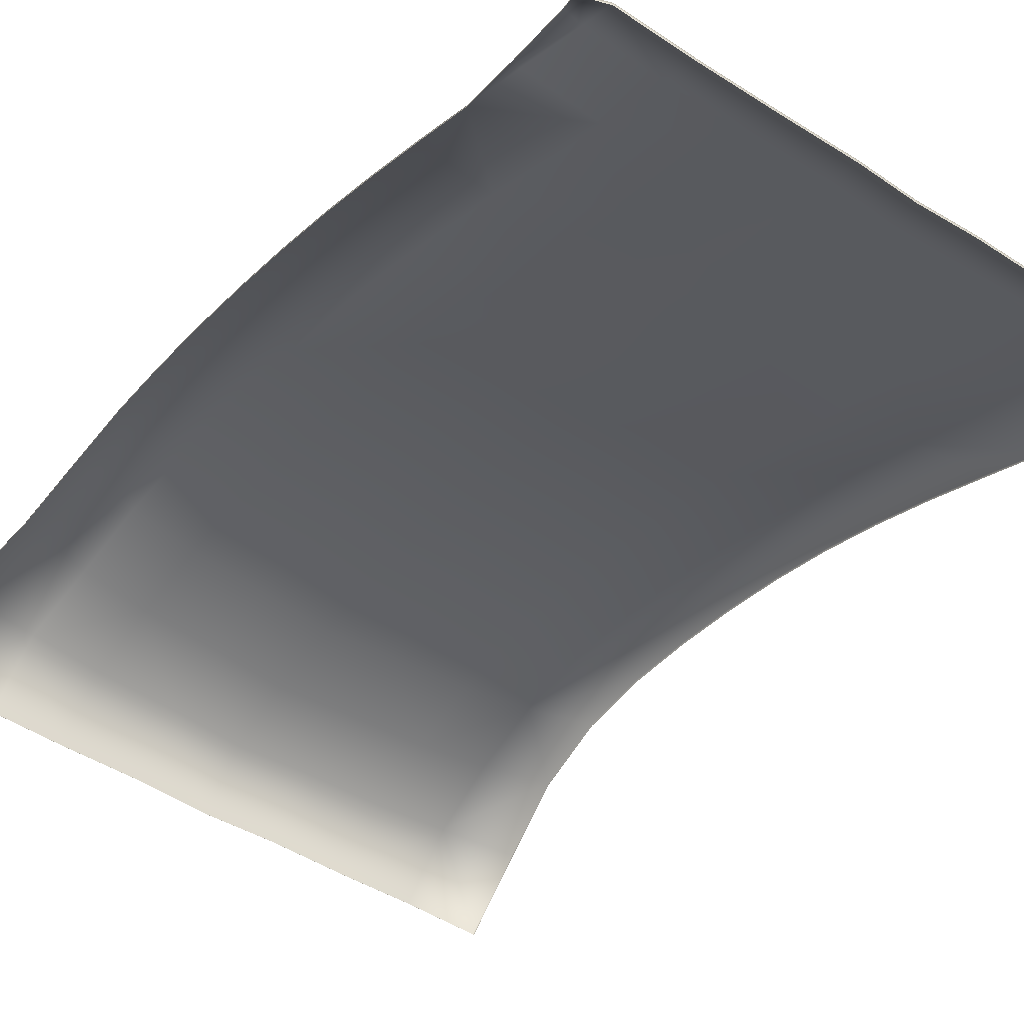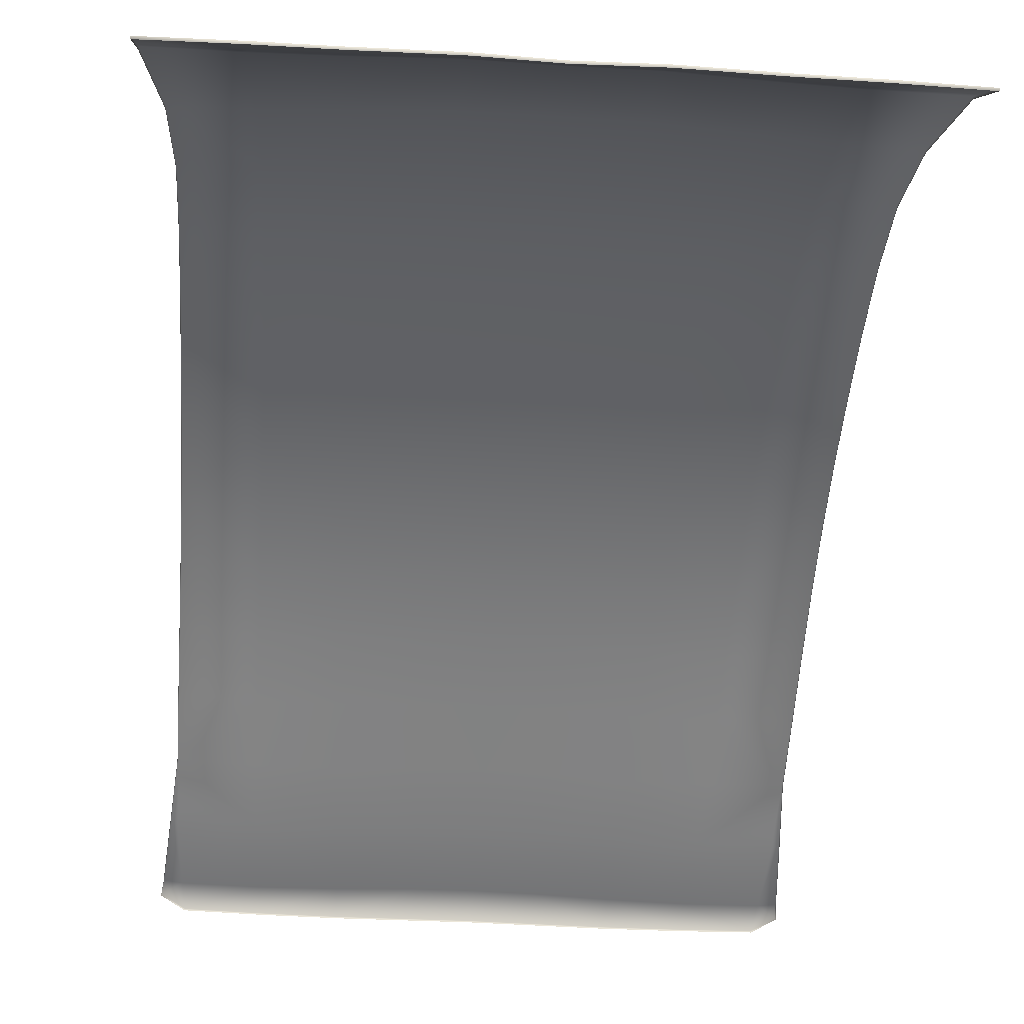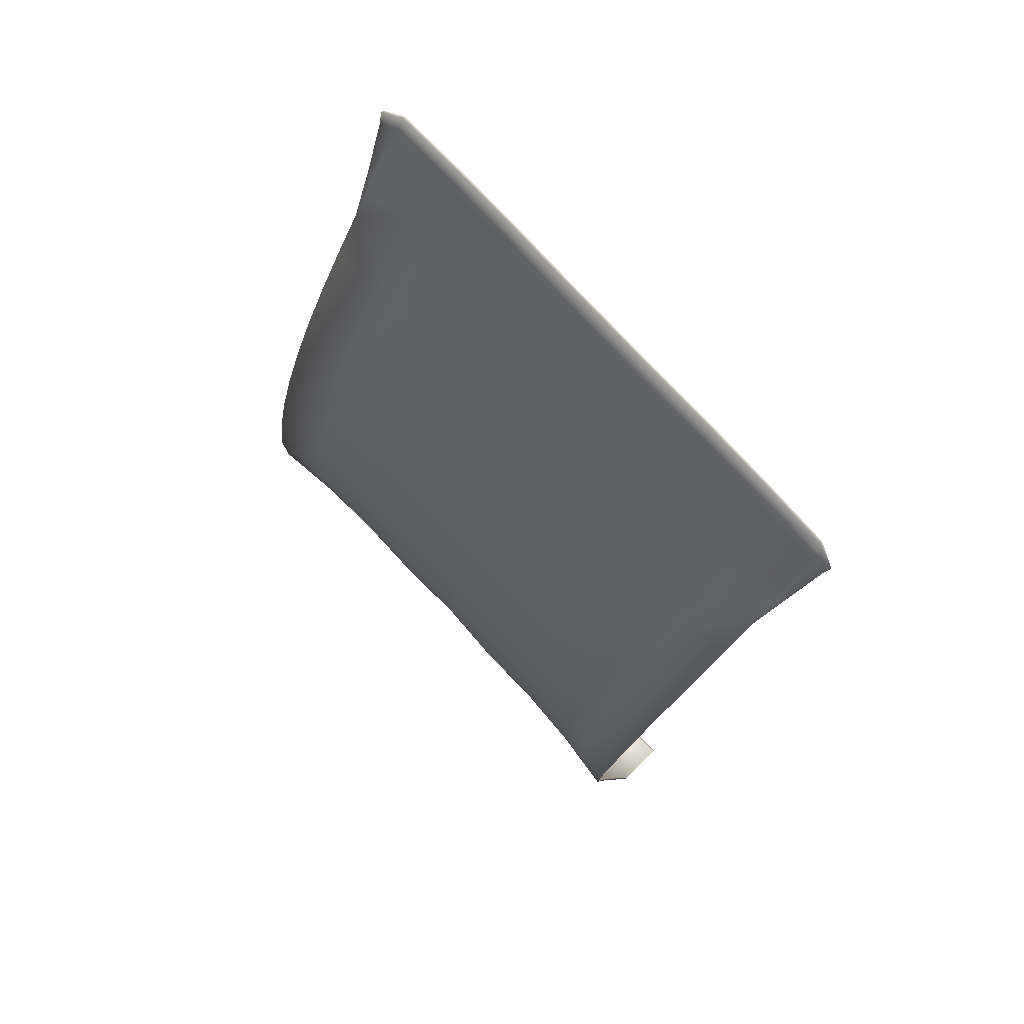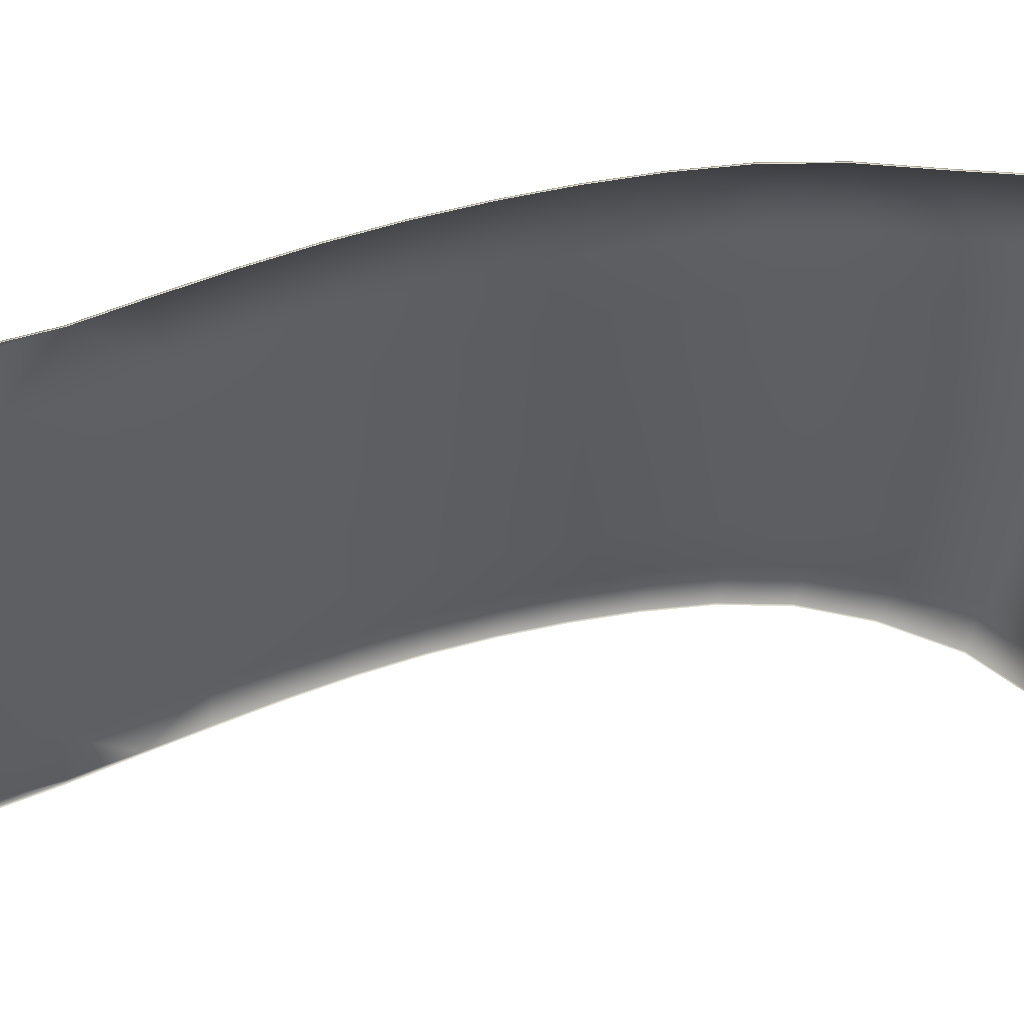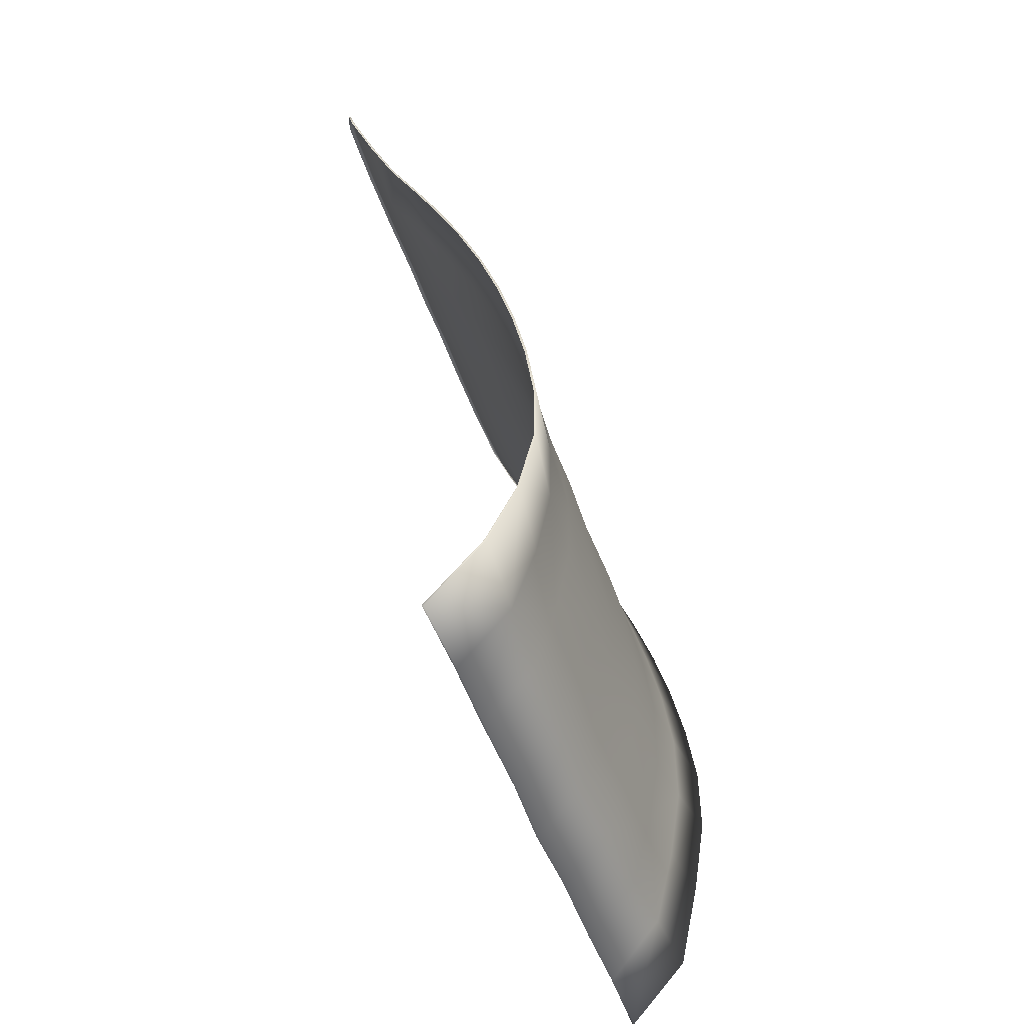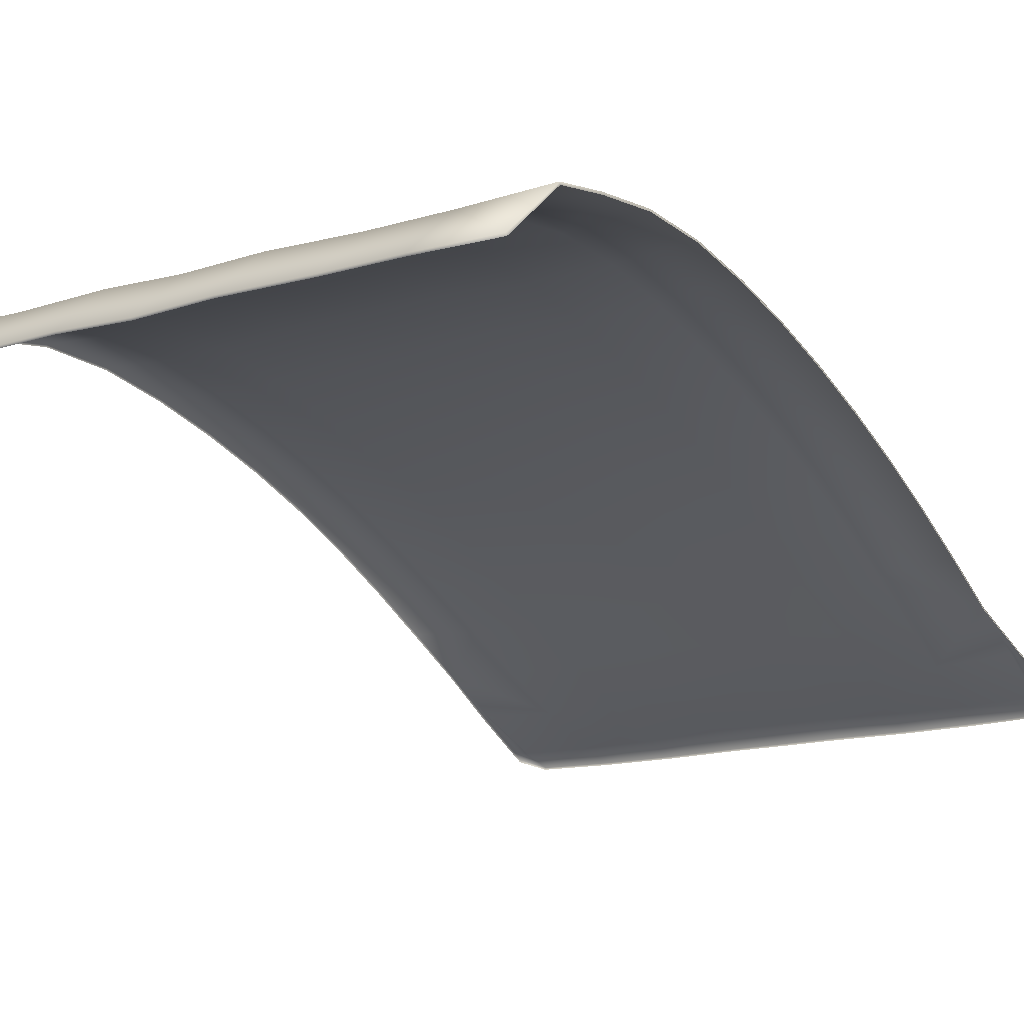
<metadata>
{"format":"obj","ext":"obj","renderer":"f3d","projection":"perspective","resolution":1024,"background":"white","views":[{"elev":-48.5,"azim":144.4,"up":"+Z"},{"elev":-36.7,"azim":-4.7,"up":"+Z"},{"elev":79.9,"azim":46.7,"up":"+Y"},{"elev":-39.6,"azim":-90.1,"up":"+Z"},{"elev":-50.9,"azim":-70.8,"up":"+Y"},{"elev":-15.2,"azim":32.2,"up":"+Z"}]}
</metadata>
<code>
g
v 2.437 45.98 -21.03
v 2.507 43.12 -19.92
v 5.62 46.07 -21.11
v 2.581 40.31 -18.69
v 5.771 43.22 -20.01
v 8.749 46.16 -21.12
v 2.655 37.53 -17.44
v 5.885 40.41 -18.79
v 8.92 43.3 -20.02
v 11.88 46.24 -21.03
v 0.01759 31.74 -15.11
v 2.729 34.73 -16.22
v 5.969 37.64 -17.54
v 9.026 40.5 -18.77
v 12.07 43.4 -19.85
v 2.8 31.9 -15.07
v 6.042 34.85 -16.31
v 9.087 37.74 -17.49
v 12.15 40.63 -18.54
v 2.867 29.03 -14.05
v 6.106 32.04 -15.17
v 9.129 34.98 -16.24
v 12.18 37.89 -17.2
v 2.93 26.09 -13.16
v 6.159 29.19 -14.14
v 9.161 32.2 -15.07
v 12.19 35.16 -15.91
v 2.989 23.1 -12.41
v 6.208 26.28 -13.25
v 9.188 29.36 -14.03
v 12.19 32.39 -14.71
v 3.043 20.01 -11.8
v 6.258 23.31 -12.5
v 9.216 26.48 -13.13
v 12.2 29.58 -13.65
v 3.091 16.78 -11.43
v 6.318 20.25 -11.89
v 9.25 23.54 -12.37
v 12.22 26.71 -12.73
v 3.123 13.43 -11.52
v 6.398 17.05 -11.5
v 9.297 20.52 -11.76
v 12.25 23.8 -11.98
v 3.137 10.09 -12.11
v 6.501 13.7 -11.54
v 9.355 17.38 -11.35
v 12.28 20.82 -11.38
v 3.139 6.934 -12.98
v 6.622 10.33 -12.14
v 9.453 14.05 -11.37
v 12.31 17.74 -10.99
v 3.088 4.6 -15.09
v 6.744 7.083 -13.01
v 9.589 10.68 -11.97
v 12.36 14.52 -11
v 6.837 4.625 -15.14
v 9.866 7.289 -12.9
v 12.61 11.12 -11.63
v 9.93 4.665 -15.11
v 13.32 7.48 -12.71
v 13.28 4.676 -15.18
v -6.869e-08 45.88 -21.05
v -4.019e-08 43.02 -19.94
v 9.066e-08 40.2 -18.71
v -4.392e-08 37.4 -17.46
v -5.162e-09 34.59 -16.25
v 3.305e-09 28.83 -14.09
v -1.892e-08 25.87 -13.21
v -1.718e-09 22.84 -12.46
v 8.584e-09 19.73 -11.87
v 3.457e-08 16.51 -11.53
v -2.009e-08 13.19 -11.67
v -2.408e-08 9.913 -12.26
v -1.081e-08 6.824 -13.13
v 1.749e-08 4.578 -15.21
v 12.39 43.44 -19.76
v 12.64 46.33 -20.89
v 11.77 47.59 -21.48
v 12.74 47.05 -21.13
v 8.647 47.56 -21.56
v 5.525 47.57 -21.58
v 2.402 47.58 -21.55
v -7.066e-08 47.5 -21.57
v -2.437 45.98 -21.03
v -2.507 43.12 -19.92
v -5.62 46.07 -21.11
v -2.581 40.31 -18.69
v -5.771 43.22 -20.01
v -8.749 46.16 -21.12
v -2.655 37.53 -17.44
v -5.885 40.41 -18.79
v -8.92 43.3 -20.02
v -11.88 46.24 -21.03
v -2.729 34.73 -16.22
v -5.969 37.64 -17.54
v -9.026 40.5 -18.77
v -12.07 43.4 -19.85
v -2.8 31.9 -15.07
v -6.042 34.85 -16.31
v -9.087 37.74 -17.49
v -12.15 40.63 -18.54
v -2.867 29.03 -14.05
v -6.106 32.04 -15.17
v -9.129 34.98 -16.24
v -12.18 37.89 -17.2
v -2.93 26.09 -13.16
v -6.159 29.19 -14.14
v -9.161 32.2 -15.07
v -12.19 35.16 -15.91
v -2.989 23.1 -12.41
v -6.208 26.28 -13.25
v -9.188 29.36 -14.03
v -12.19 32.39 -14.71
v -3.043 20.01 -11.8
v -6.258 23.31 -12.5
v -9.216 26.48 -13.13
v -12.2 29.58 -13.65
v -3.091 16.78 -11.43
v -6.318 20.25 -11.89
v -9.25 23.54 -12.37
v -12.22 26.71 -12.73
v -3.123 13.43 -11.52
v -6.398 17.05 -11.5
v -9.297 20.52 -11.76
v -12.25 23.8 -11.98
v -3.137 10.09 -12.11
v -6.501 13.7 -11.54
v -9.355 17.38 -11.35
v -12.28 20.82 -11.38
v -3.139 6.934 -12.98
v -6.622 10.33 -12.14
v -9.453 14.05 -11.37
v -12.31 17.74 -10.99
v -3.088 4.6 -15.09
v -6.744 7.083 -13.01
v -9.589 10.68 -11.97
v -12.36 14.52 -11
v -6.837 4.625 -15.14
v -9.866 7.289 -12.9
v -12.61 11.12 -11.63
v -9.93 4.665 -15.11
v -13.32 7.48 -12.71
v -13.28 4.676 -15.18
v -12.39 43.44 -19.76
v -12.64 46.33 -20.89
v -11.77 47.59 -21.48
v -12.74 47.05 -21.13
v -8.647 47.56 -21.56
v -5.525 47.57 -21.58
v -2.402 47.58 -21.55
v 12.17 40.59 -18.63
v 12.19 37.85 -17.29
v 12.2 35.12 -16
v 12.21 32.36 -14.8
v 12.22 29.55 -13.74
v 12.24 26.68 -12.83
v 12.27 23.77 -12.07
v 12.29 20.81 -11.48
v 12.32 17.73 -11.08
v 12.37 14.53 -11.1
v 6.836 4.691 -15.21
v 3.088 4.667 -15.16
v 12.62 11.15 -11.72
v 9.93 4.73 -15.18
v 13.32 7.529 -12.8
v 13.28 4.741 -15.25
v 1.749e-08 4.646 -15.28
v 12.41 43.4 -19.85
v 12.66 46.29 -20.98
v 12.76 47.02 -21.22
v 11.78 47.56 -21.57
v 8.649 47.53 -21.66
v 5.525 47.54 -21.68
v 2.402 47.55 -21.64
v -7.075e-08 47.47 -21.66
v -12.17 40.59 -18.63
v -12.19 37.85 -17.29
v -12.2 35.12 -16
v -12.21 32.36 -14.8
v -12.22 29.55 -13.74
v -12.24 26.68 -12.83
v -12.27 23.77 -12.07
v -12.29 20.81 -11.48
v -12.32 17.73 -11.08
v -12.37 14.53 -11.1
v -6.836 4.691 -15.21
v -3.088 4.667 -15.16
v -12.62 11.15 -11.72
v -9.93 4.73 -15.18
v -13.32 7.529 -12.8
v -13.28 4.741 -15.25
v -12.41 43.4 -19.85
v -12.66 46.29 -20.98
v -12.76 47.02 -21.22
v -11.78 47.56 -21.57
v -8.649 47.53 -21.66
v -5.525 47.54 -21.68
v -2.402 47.55 -21.64
g
f 2 5 3 1
f 8 5 2 4
f 3 5 9 6
f 7 13 8 4
f 9 5 8 14
f 9 15 10 6
f 66 11 16 12
f 17 13 7 12
f 8 13 18 14
f 19 15 9 14
f 16 21 17 12
f 18 13 17 22
f 18 23 19 14
f 25 21 16 20
f 17 21 26 22
f 27 23 18 22
f 24 29 25 20
f 26 21 25 30
f 26 31 27 22
f 33 29 24 28
f 25 29 34 30
f 35 31 26 30
f 32 37 33 28
f 34 29 33 38
f 34 39 35 30
f 41 37 32 36
f 33 37 42 38
f 43 39 34 38
f 40 45 41 36
f 42 37 41 46
f 42 47 43 38
f 49 45 40 44
f 41 45 50 46
f 51 47 42 46
f 48 53 49 44
f 50 45 49 54
f 50 55 51 46
f 56 53 48 52
f 49 53 57 54
f 58 55 50 54
f 57 53 56 59
f 57 60 58 54
f 61 60 57 59
f 62 63 2 1
f 2 63 64 4
f 64 65 7 4
f 7 65 66 12
f 67 20 16 11
f 69 28 24 68
f 20 67 68 24
f 71 36 32 70
f 28 69 70 32
f 73 44 40 72
f 36 71 72 40
f 75 52 48 74
f 44 73 74 48
f 19 76 15
f 76 77 10 15
f 79 78 10 77
f 78 80 6 10
f 80 81 3 6
f 81 82 1 3
f 82 83 62 1
f 85 84 86 88
f 91 87 85 88
f 86 89 92 88
f 90 87 91 95
f 92 96 91 88
f 92 89 93 97
f 66 94 98 11
f 99 94 90 95
f 91 96 100 95
f 101 96 92 97
f 98 94 99 103
f 100 104 99 95
f 100 96 101 105
f 107 102 98 103
f 99 104 108 103
f 109 104 100 105
f 106 102 107 111
f 108 112 107 103
f 108 104 109 113
f 115 110 106 111
f 107 112 116 111
f 117 112 108 113
f 114 110 115 119
f 116 120 115 111
f 116 112 117 121
f 123 118 114 119
f 115 120 124 119
f 125 120 116 121
f 122 118 123 127
f 124 128 123 119
f 124 120 125 129
f 131 126 122 127
f 123 128 132 127
f 133 128 124 129
f 130 126 131 135
f 132 136 131 127
f 132 128 133 137
f 138 134 130 135
f 131 136 139 135
f 140 136 132 137
f 139 141 138 135
f 139 136 140 142
f 143 141 139 142
f 62 84 85 63
f 85 87 64 63
f 64 87 90 65
f 90 94 66 65
f 67 11 98 102
f 69 68 106 110
f 102 106 68 67
f 71 70 114 118
f 110 114 70 69
f 73 72 122 126
f 118 122 72 71
f 75 74 130 134
f 126 130 74 73
f 101 97 144
f 144 97 93 145
f 147 145 93 146
f 146 93 89 148
f 148 89 86 149
f 149 86 84 150
f 150 84 62 83
f 19 23 152 151
f 23 27 153 152
f 27 31 154 153
f 31 35 155 154
f 35 39 156 155
f 39 43 157 156
f 43 47 158 157
f 47 51 159 158
f 51 55 160 159
f 55 58 163 160
f 58 60 165 163
f 60 61 166 165
f 61 59 164 166
f 59 56 161 164
f 56 52 162 161
f 52 75 167 162
f 75 134 187 167
f 134 138 186 187
f 138 141 189 186
f 141 143 191 189
f 143 142 190 191
f 142 140 188 190
f 140 137 185 188
f 137 133 184 185
f 133 129 183 184
f 129 125 182 183
f 125 121 181 182
f 121 117 180 181
f 117 113 179 180
f 113 109 178 179
f 109 105 177 178
f 105 101 176 177
f 101 144 192 176
f 144 145 193 192
f 145 147 194 193
f 147 146 195 194
f 146 148 196 195
f 148 149 197 196
f 149 150 198 197
f 150 83 175 198
f 83 82 174 175
f 82 81 173 174
f 81 80 172 173
f 80 78 171 172
f 78 79 170 171
f 79 77 169 170
f 77 76 168 169
f 76 19 151 168

</code>
